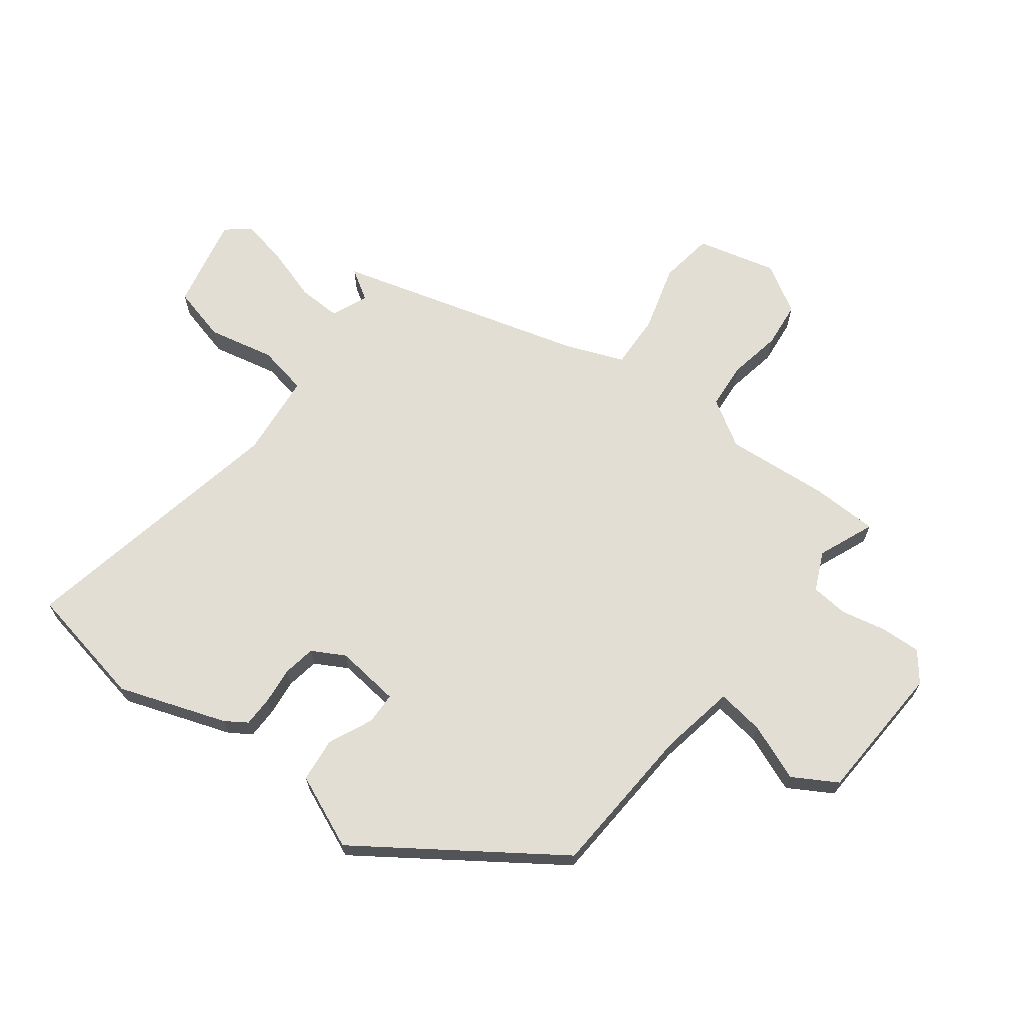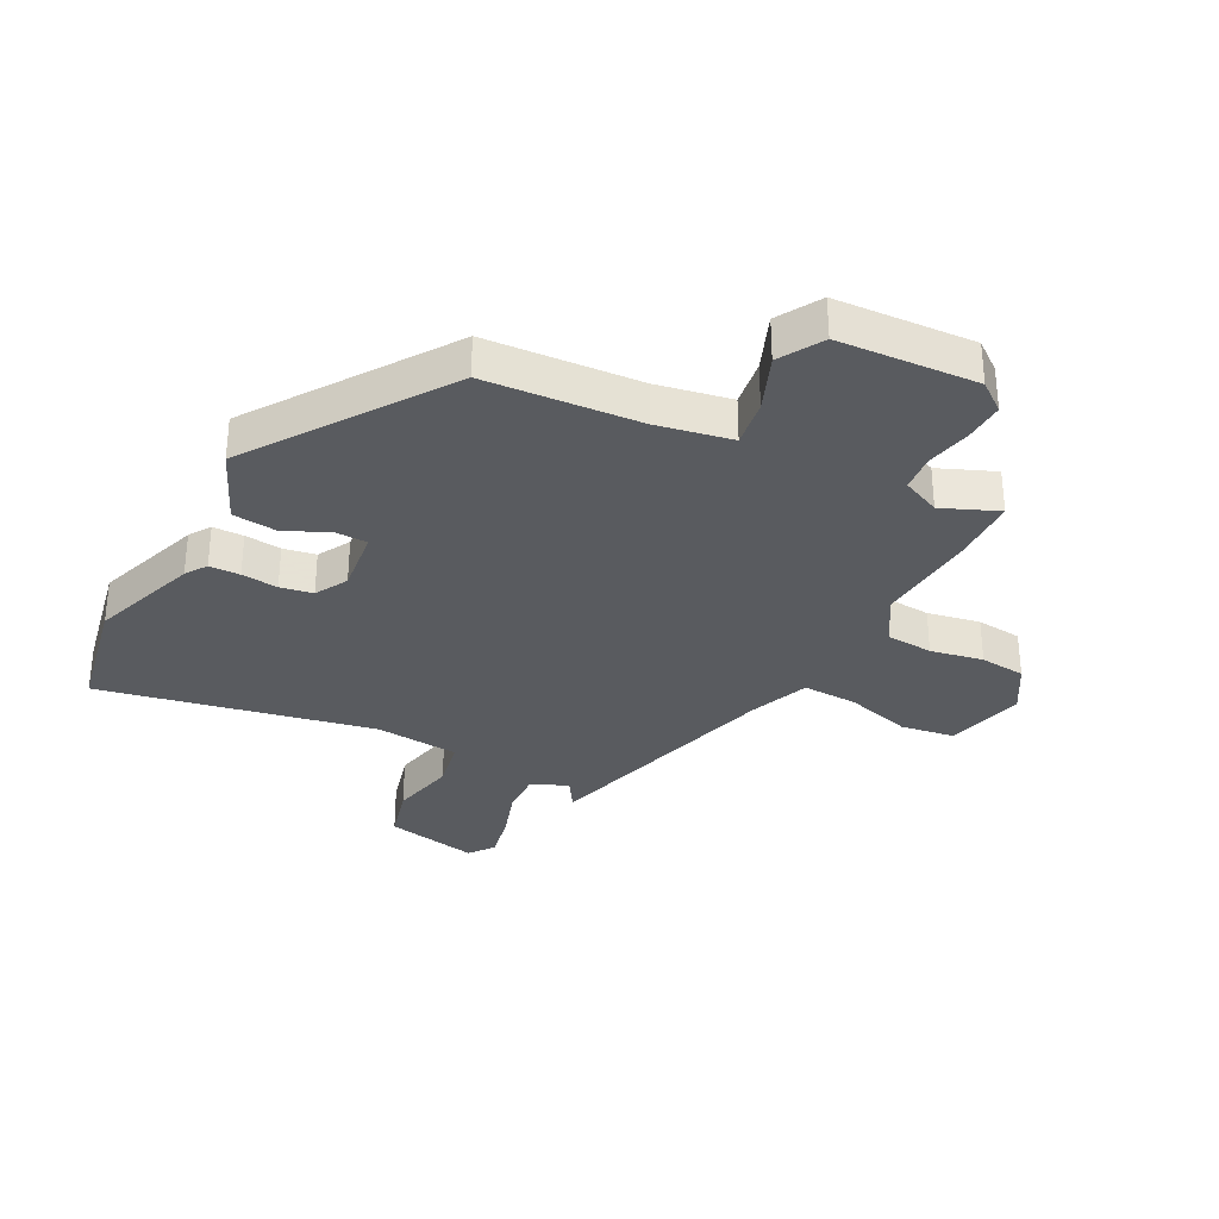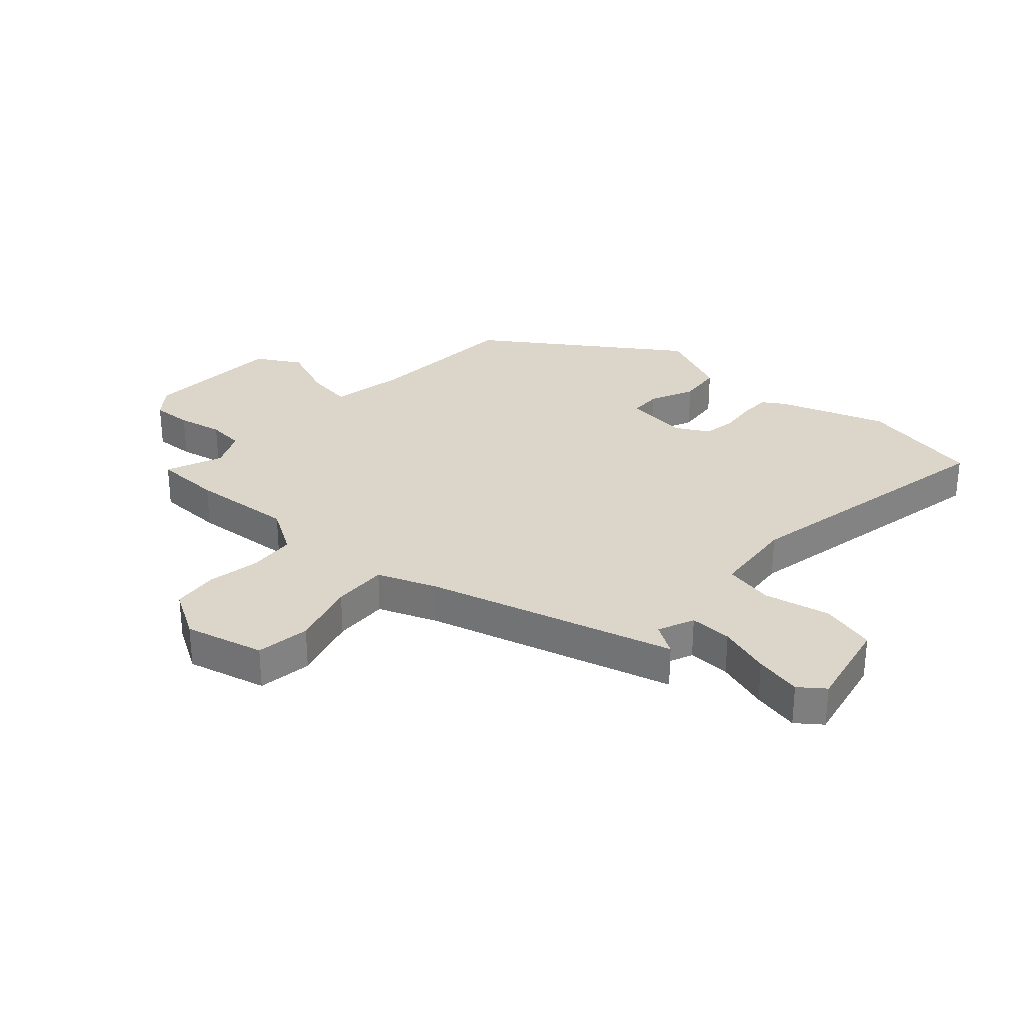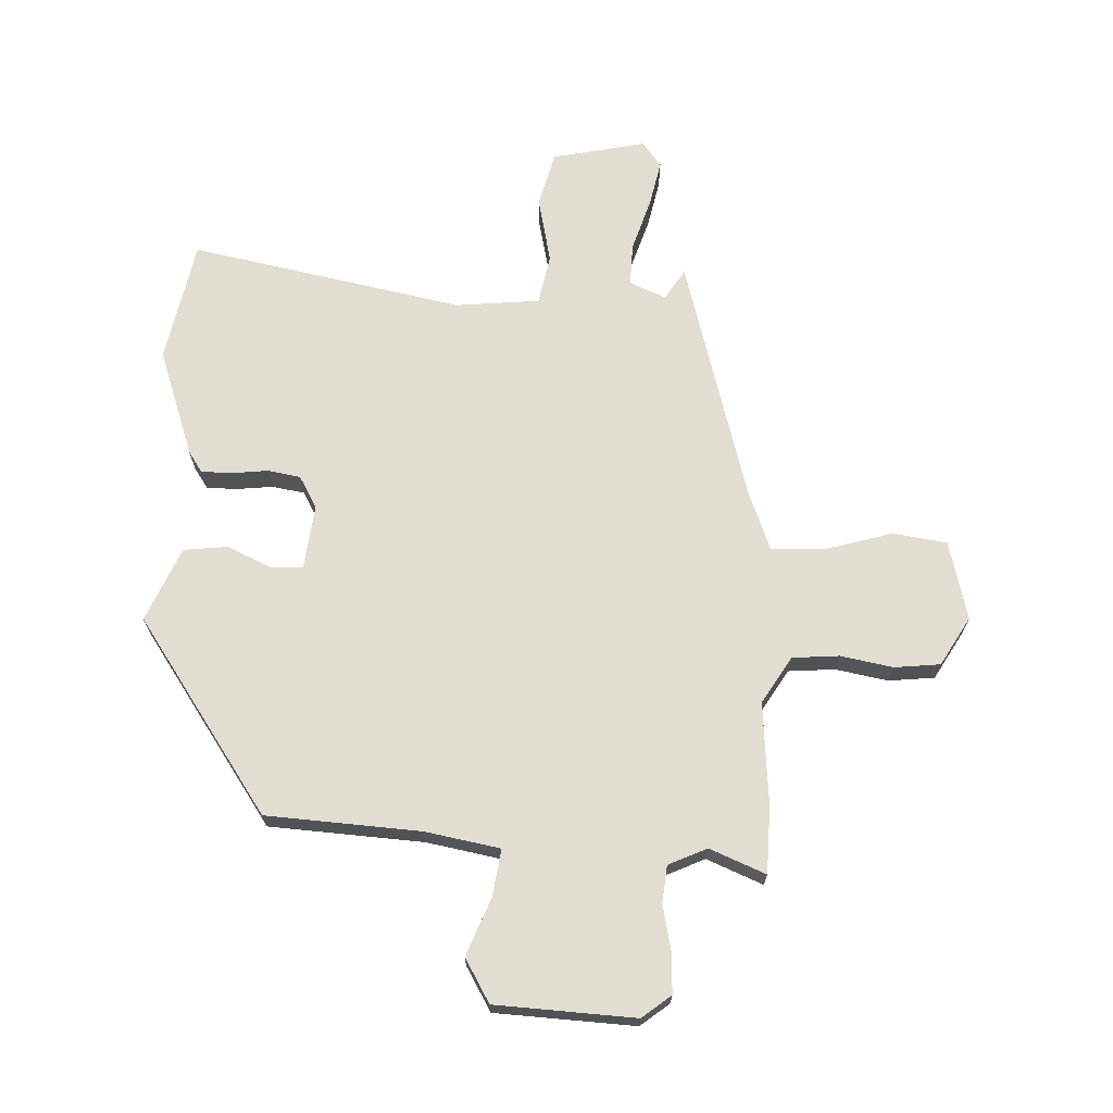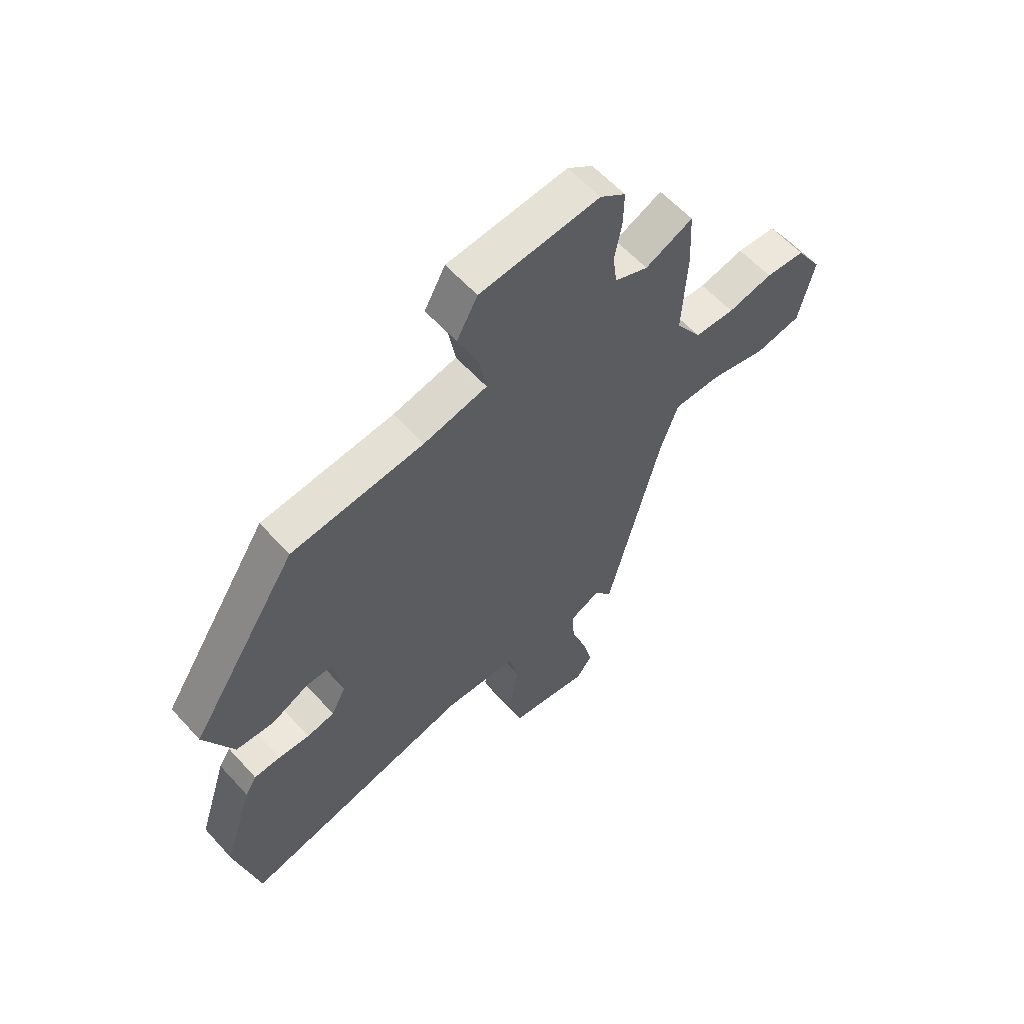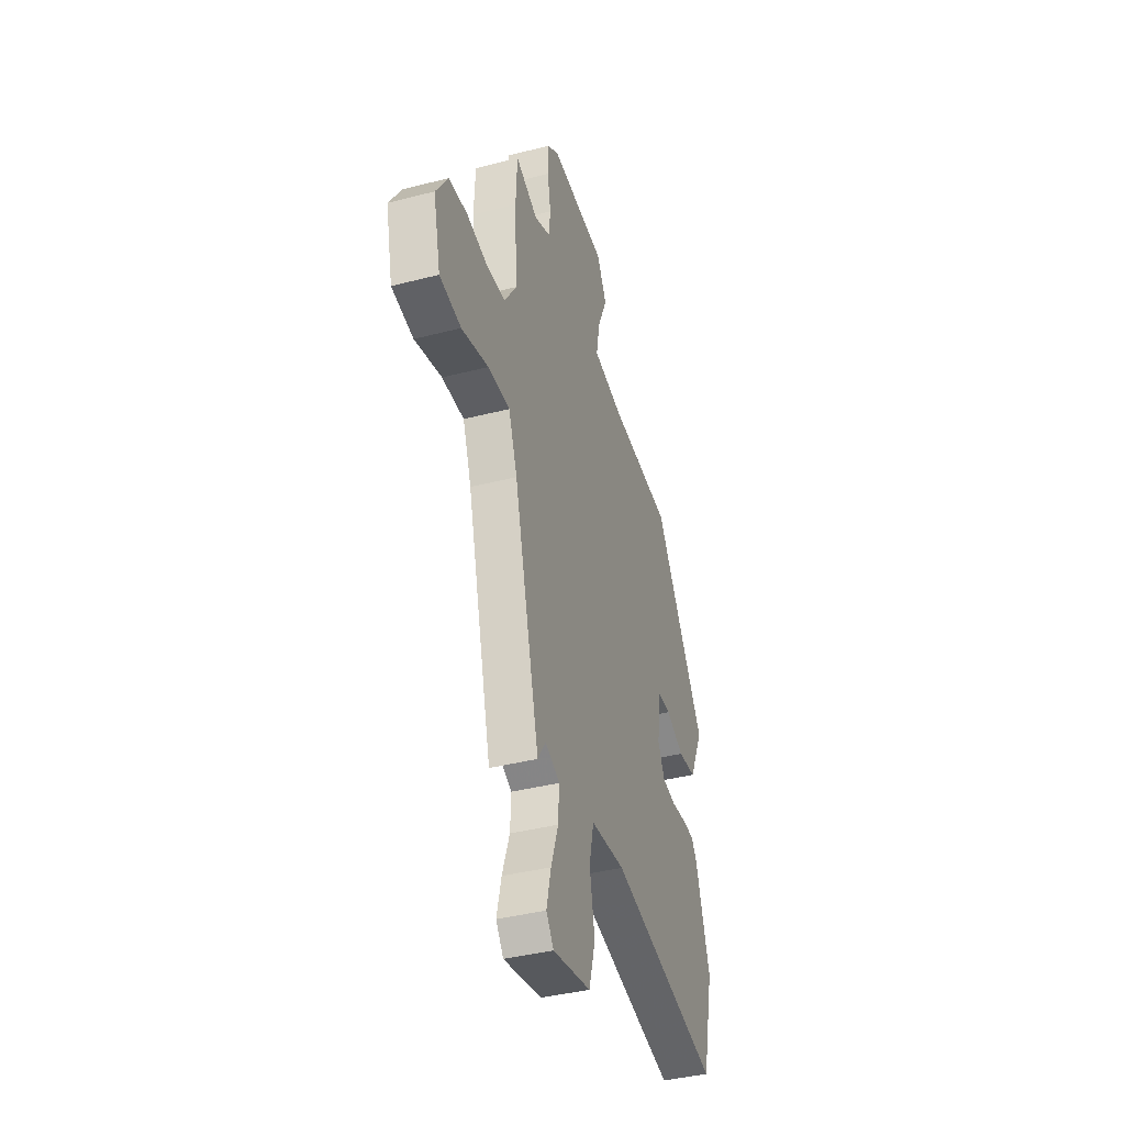
<metadata>
{"format":"obj","ext":"obj","renderer":"f3d","projection":"perspective","resolution":1024,"background":"white","views":[{"elev":67.2,"azim":-54.5,"up":"+Y"},{"elev":-32.3,"azim":-29.0,"up":"+Y"},{"elev":30.0,"azim":130.4,"up":"+Y"},{"elev":68.7,"azim":0.6,"up":"+Y"},{"elev":60.0,"azim":-42.0,"up":"+Z"},{"elev":-39.5,"azim":107.8,"up":"+Z"}]}
</metadata>
<code>
v -0.315 0.07 0.466
v -0.054 0.07 0.49
v 0.072 0.07 0.517
v 0.058 0.07 0.597
v 0.017 0.07 0.692
v 0.058 0.07 0.767
v 0.294 0.07 0.786
v 0.344 0.07 0.749
v 0.343 0.07 0.681
v 0.329 0.07 0.604
v 0.337 0.07 0.541
v 0.403 0.07 0.513
v 0.497 0.07 0.555
v 0.503 0.07 0.441
v 0.494 0.07 0.267
v 0.545 0.07 0.189
v 0.624 0.07 0.185
v 0.713 0.07 0.204
v 0.791 0.07 0.198
v 0.842 0.07 0.117
v 0.812 0.07 -0.018
v 0.721 0.07 -0.034
v 0.608 0.07 -0.005
v 0.515 0.07 -0.004
v 0.479 0.07 -0.105
v 0.374 0.07 -0.527
v 0.34 0.07 -0.476
v 0.279 0.07 -0.504
v 0.283 0.07 -0.576
v 0.314 0.07 -0.664
v 0.333 0.07 -0.743
v 0.302 0.07 -0.786
v 0.143 0.07 -0.757
v 0.116 0.07 -0.664
v 0.137 0.07 -0.551
v 0.118 0.07 -0.467
v -0.025 0.07 -0.457
v -0.486 0.07 -0.562
v -0.533 0.07 -0.356
v -0.475 0.07 -0.172
v -0.452 0.07 -0.135
v -0.4 0.07 -0.133
v -0.338 0.07 -0.138
v -0.283 0.07 -0.127
v -0.254 0.07 -0.071
v -0.27 0.07 0.038
v -0.324 0.07 0.038
v -0.398 0.07 0.002
v -0.473 0.07 0.008
v -0.531 0.07 0.132
v -0.315 0 0.466
v -0.054 0 0.49
v 0.072 0 0.517
v 0.058 0 0.597
v 0.017 0 0.692
v 0.058 0 0.767
v 0.294 0 0.786
v 0.344 0 0.749
v 0.343 0 0.681
v 0.329 0 0.604
v 0.337 0 0.541
v 0.403 0 0.513
v 0.497 0 0.555
v 0.503 0 0.441
v 0.494 0 0.267
v 0.545 0 0.189
v 0.624 0 0.185
v 0.713 0 0.204
v 0.791 0 0.198
v 0.842 0 0.117
v 0.812 0 -0.018
v 0.721 0 -0.034
v 0.608 0 -0.005
v 0.515 0 -0.004
v 0.479 0 -0.105
v 0.374 0 -0.527
v 0.34 0 -0.476
v 0.279 0 -0.504
v 0.283 0 -0.576
v 0.314 0 -0.664
v 0.333 0 -0.743
v 0.302 0 -0.786
v 0.143 0 -0.757
v 0.116 0 -0.664
v 0.137 0 -0.551
v 0.118 0 -0.467
v -0.025 0 -0.457
v -0.486 0 -0.562
v -0.533 0 -0.356
v -0.475 0 -0.172
v -0.452 0 -0.135
v -0.4 0 -0.133
v -0.338 0 -0.138
v -0.283 0 -0.127
v -0.254 0 -0.071
v -0.27 0 0.038
v -0.324 0 0.038
v -0.398 0 0.002
v -0.473 0 0.008
v -0.531 0 0.132
f 47 48 49 50
f 46 47 50 1
f 45 46 1 2
f 40 41 42 43
f 40 43 44
f 37 38 39 40
f 36 37 40 44
f 32 33 34 35
f 32 35 36
f 29 30 31 32
f 29 32 36
f 28 29 36 44
f 25 26 27
f 24 25 27 28
f 20 21 22 23
f 20 23 24
f 17 18 19 20
f 16 17 20 24
f 15 16 24 28
f 12 13 14 15
f 11 12 15 28
f 7 8 9 10
f 4 5 6 7
f 3 4 7 10
f 45 2 3
f 11 28 44 45
f 3 10 11 45
f 100 99 98 97
f 51 100 97 96
f 52 51 96 95
f 93 92 91 90
f 94 93 90
f 90 89 88 87
f 94 90 87 86
f 85 84 83 82
f 86 85 82
f 82 81 80 79
f 86 82 79
f 94 86 79 78
f 77 76 75
f 78 77 75 74
f 73 72 71 70
f 74 73 70
f 70 69 68 67
f 74 70 67 66
f 78 74 66 65
f 65 64 63 62
f 78 65 62 61
f 60 59 58 57
f 57 56 55 54
f 60 57 54 53
f 53 52 95
f 95 94 78 61
f 95 61 60 53
f 1 51 52 2
f 2 52 53 3
f 3 53 54 4
f 4 54 55 5
f 5 55 56 6
f 6 56 57 7
f 7 57 58 8
f 8 58 59 9
f 9 59 60 10
f 10 60 61 11
f 11 61 62 12
f 12 62 63 13
f 13 63 64 14
f 14 64 65 15
f 15 65 66 16
f 16 66 67 17
f 17 67 68 18
f 18 68 69 19
f 19 69 70 20
f 20 70 71 21
f 21 71 72 22
f 22 72 73 23
f 23 73 74 24
f 24 74 75 25
f 25 75 76 26
f 26 76 77 27
f 27 77 78 28
f 28 78 79 29
f 29 79 80 30
f 30 80 81 31
f 31 81 82 32
f 32 82 83 33
f 33 83 84 34
f 34 84 85 35
f 35 85 86 36
f 36 86 87 37
f 37 87 88 38
f 38 88 89 39
f 39 89 90 40
f 40 90 91 41
f 41 91 92 42
f 42 92 93 43
f 43 93 94 44
f 44 94 95 45
f 45 95 96 46
f 46 96 97 47
f 47 97 98 48
f 48 98 99 49
f 49 99 100 50
f 50 100 51 1

</code>
